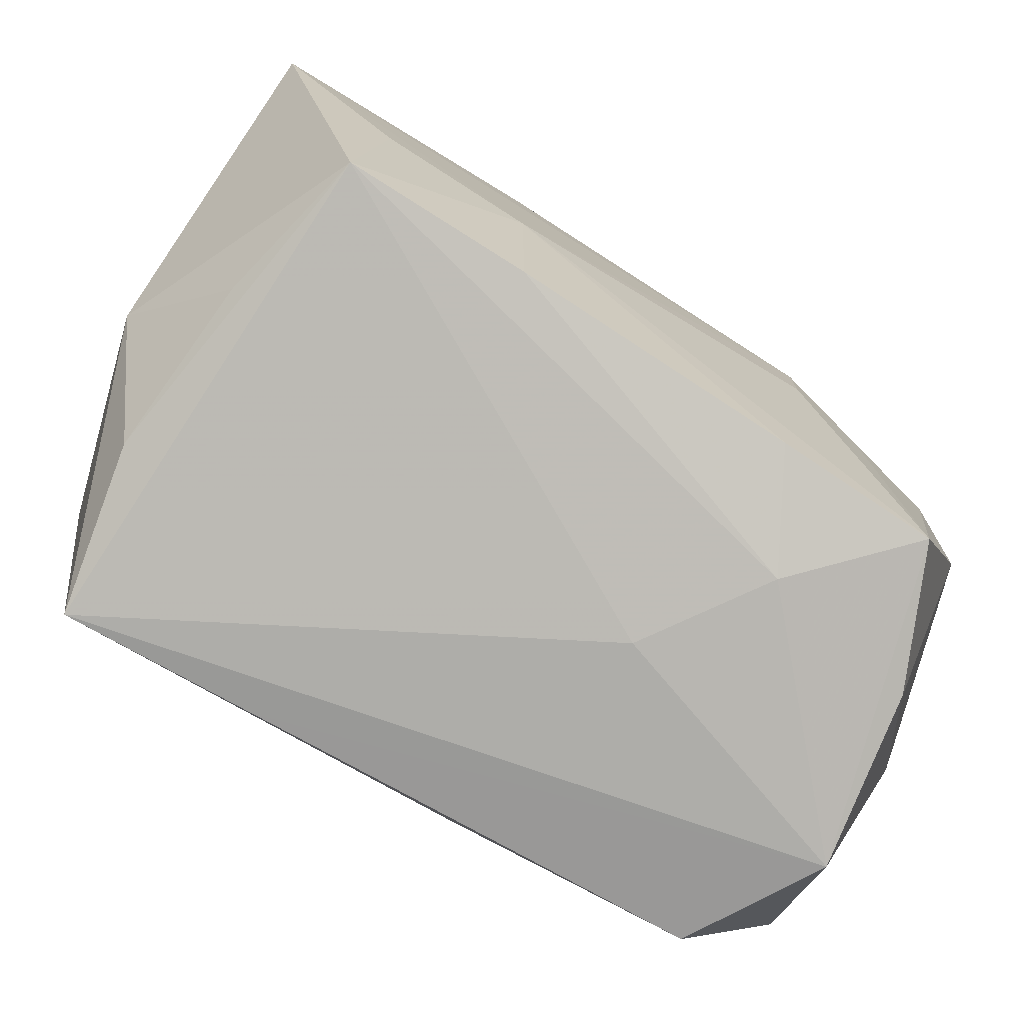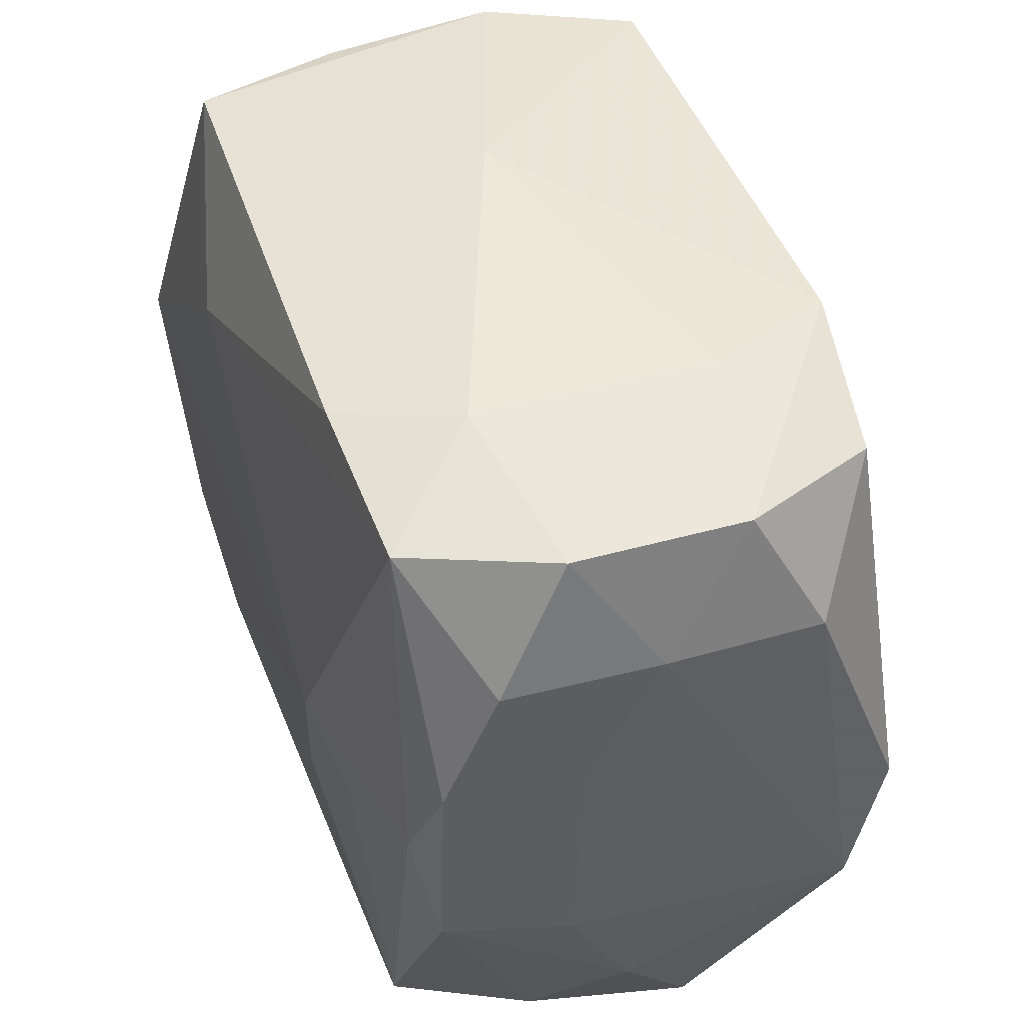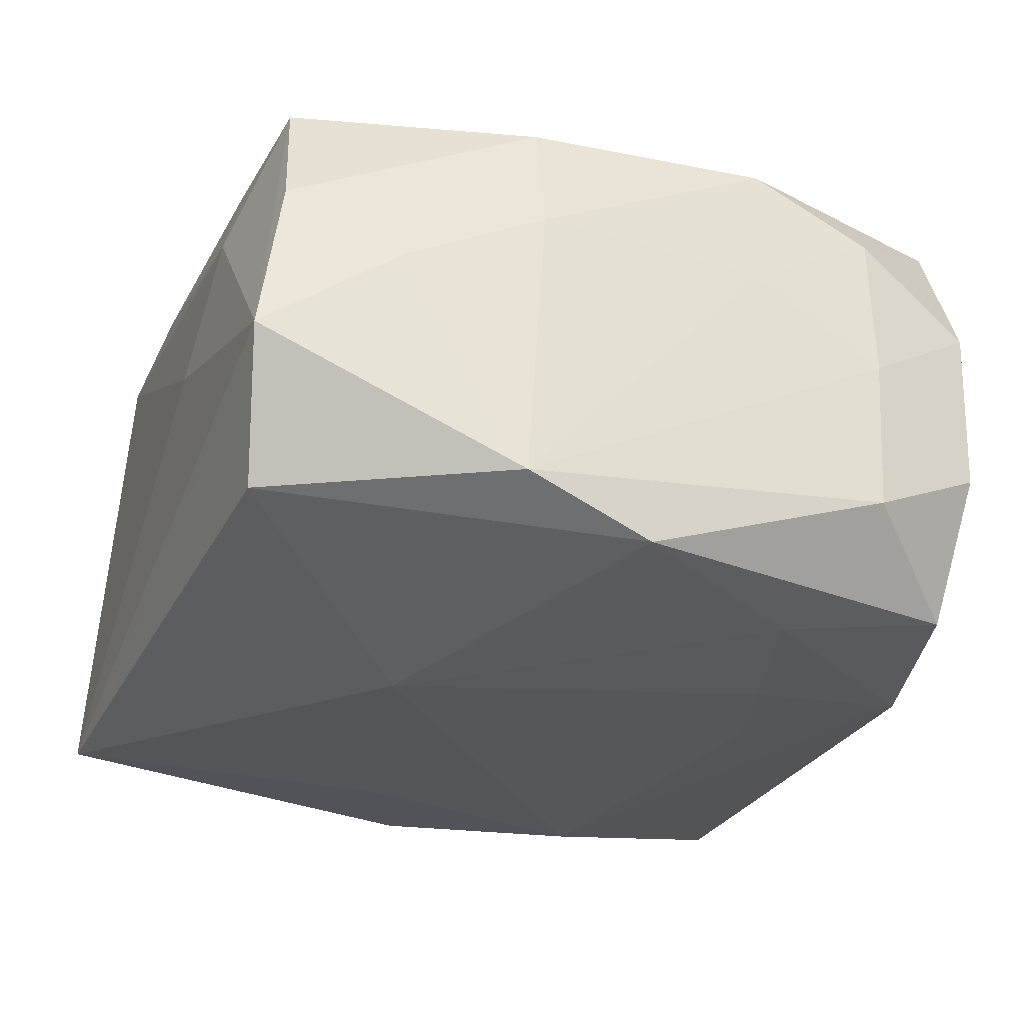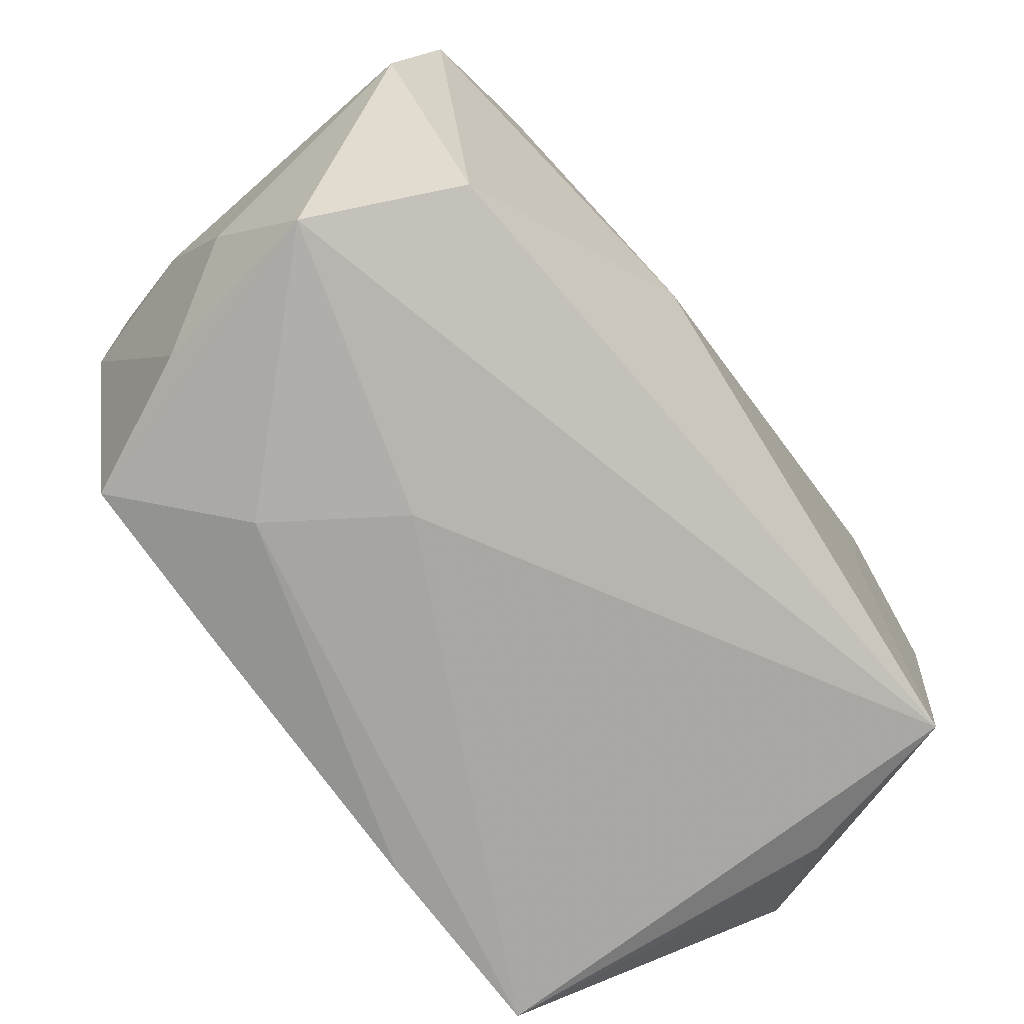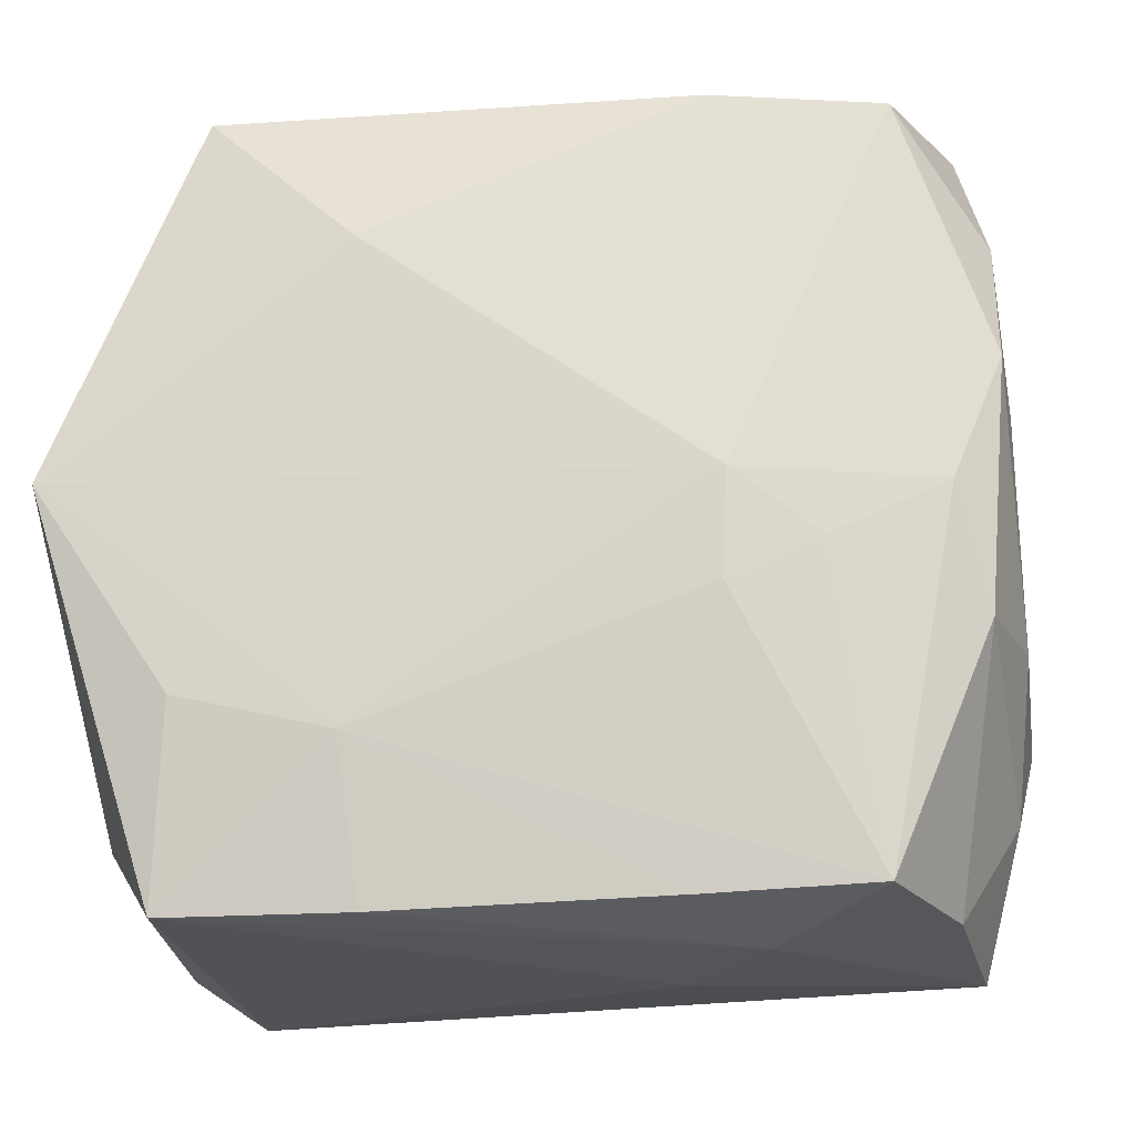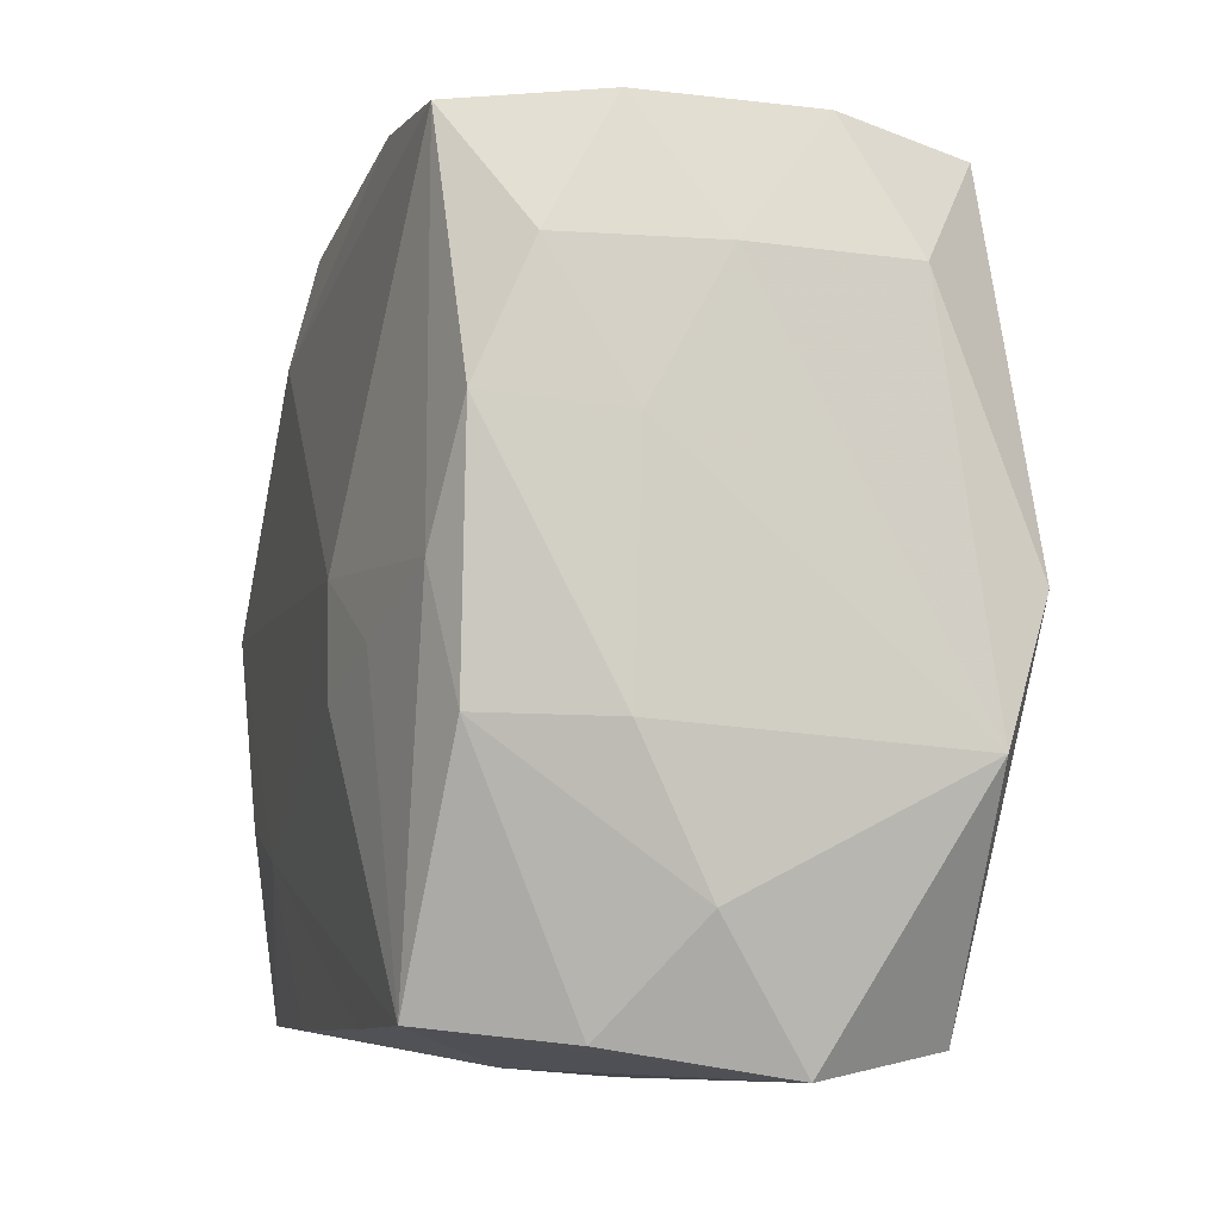
<metadata>
{"format":"obj","ext":"obj","renderer":"f3d","projection":"perspective","resolution":1024,"background":"white","views":[{"elev":-79.1,"azim":-32.0,"up":"+Y"},{"elev":47.8,"azim":70.7,"up":"+Y"},{"elev":-27.8,"azim":69.1,"up":"+Z"},{"elev":-79.0,"azim":128.5,"up":"+Y"},{"elev":-17.5,"azim":7.2,"up":"+Y"},{"elev":-6.5,"azim":76.2,"up":"+Y"}]}
</metadata>
<code>
v 0.0128 0.03111 0.01839
v -0.02479 0.0302 -0.01994
v -0.02699 -0.0326 -0.01872
v -0.02067 -0.005517 -0.02103
v 0.0175 0.03141 -0.01031
v 0.03351 0.01992 0.01238
v 0.03462 0.008884 0.006098
v 0.03225 -0.009632 0.01694
v 0.007957 -0.013 -0.0229
v -0.02515 -0.01477 0.02235
v -0.01158 -0.02999 0.0202
v 0.01376 -0.007832 0.02227
v 0.009473 -0.0326 0.001522
v -0.02893 -0.02903 0.007797
v 0.01751 0.03246 0.009153
v -0.01304 -0.01764 0.02238
v -0.02634 -0.03009 0.02026
v -0.01289 0.01976 0.02171
v -0.02382 0.01492 -0.02183
v 0.03397 -0.02134 0.001365
v 0.03119 -0.03202 -0.005432
v -0.02493 0.03125 0.01779
v 0.02548 -0.03036 -0.01649
v -0.03576 0.001139 0.02238
v 0.01143 -0.02918 0.01967
v 0.02465 -0.02853 0.01925
v 0.02091 -0.00442 0.02084
v 0.02986 4.685e-05 0.01869
v 0.03126 0.02949 -0.007367
v 0.02634 0.02808 -0.0185
v 0.03117 0.03002 0.006517
v -0.01147 -0.03194 -0.01806
v 0.0136 0.03086 -0.02036
v 0.00612 0.01996 -0.02153
v 0.01411 0.0004057 0.02238
v -0.03502 -0.02155 0.0007152
v 0.01607 -0.03158 0.01106
v 0.02638 0.02978 0.01789
v 0.03495 -0.009947 0.006858
v 0.02931 -0.02972 0.008341
v 0.03369 0.009859 0.01686
v 0.02588 0.01401 -0.02104
v -0.008315 0.03367 -0.0009427
v 0.03423 0.01985 -5.888e-05
v -0.03153 -0.0003876 -0.02008
v -0.02977 -0.03046 -0.005912
v 0.03604 -0.0119 -0.01669
v 0.03465 -0.001364 -0.02016
v -0.02929 0.03096 -0.008132
v 0.01451 0.01724 -0.02165
v -0.02858 0.03056 0.005858
v 0.03409 0.01926 -0.01262
v -0.03193 0.02034 -0.01337
f 47 23 48
f 48 23 9
f 43 22 15
f 18 22 24
f 12 16 26
f 9 19 50
f 47 48 52
f 38 15 1
f 1 15 22
f 1 18 38
f 22 18 1
f 33 19 2
f 43 33 2
f 2 19 45
f 38 18 35
f 35 18 24
f 24 16 35
f 35 16 12
f 24 17 10
f 10 16 24
f 17 16 10
f 21 23 47
f 34 19 33
f 33 50 34
f 34 50 19
f 30 52 48
f 33 29 30
f 30 29 52
f 5 29 33
f 15 29 5
f 5 33 43
f 43 15 5
f 31 15 38
f 31 29 15
f 49 22 43
f 43 2 49
f 12 26 27
f 27 35 12
f 46 3 17
f 4 19 9
f 9 3 4
f 45 19 4
f 4 3 45
f 23 21 32
f 32 21 3
f 9 23 32
f 32 3 9
f 37 21 26
f 26 21 40
f 42 30 48
f 42 48 9
f 9 50 42
f 42 50 33
f 33 30 42
f 24 22 51
f 51 49 24
f 22 49 51
f 24 49 53
f 53 2 45
f 53 49 2
f 39 41 8
f 26 40 8
f 6 31 38
f 38 41 6
f 38 35 28
f 35 27 28
f 28 41 38
f 28 27 26
f 26 8 28
f 28 8 41
f 14 46 17
f 45 3 36
f 3 46 36
f 24 53 36
f 36 53 45
f 46 14 36
f 36 17 24
f 36 14 17
f 17 37 11
f 11 16 17
f 3 21 13
f 21 37 13
f 17 3 13
f 13 37 17
f 20 40 21
f 20 21 47
f 47 39 20
f 39 8 20
f 20 8 40
f 31 6 44
f 52 29 44
f 29 31 44
f 47 52 44
f 25 37 26
f 25 11 37
f 25 26 16
f 16 11 25
f 7 6 41
f 7 44 6
f 7 41 39
f 7 39 47
f 47 44 7

</code>
